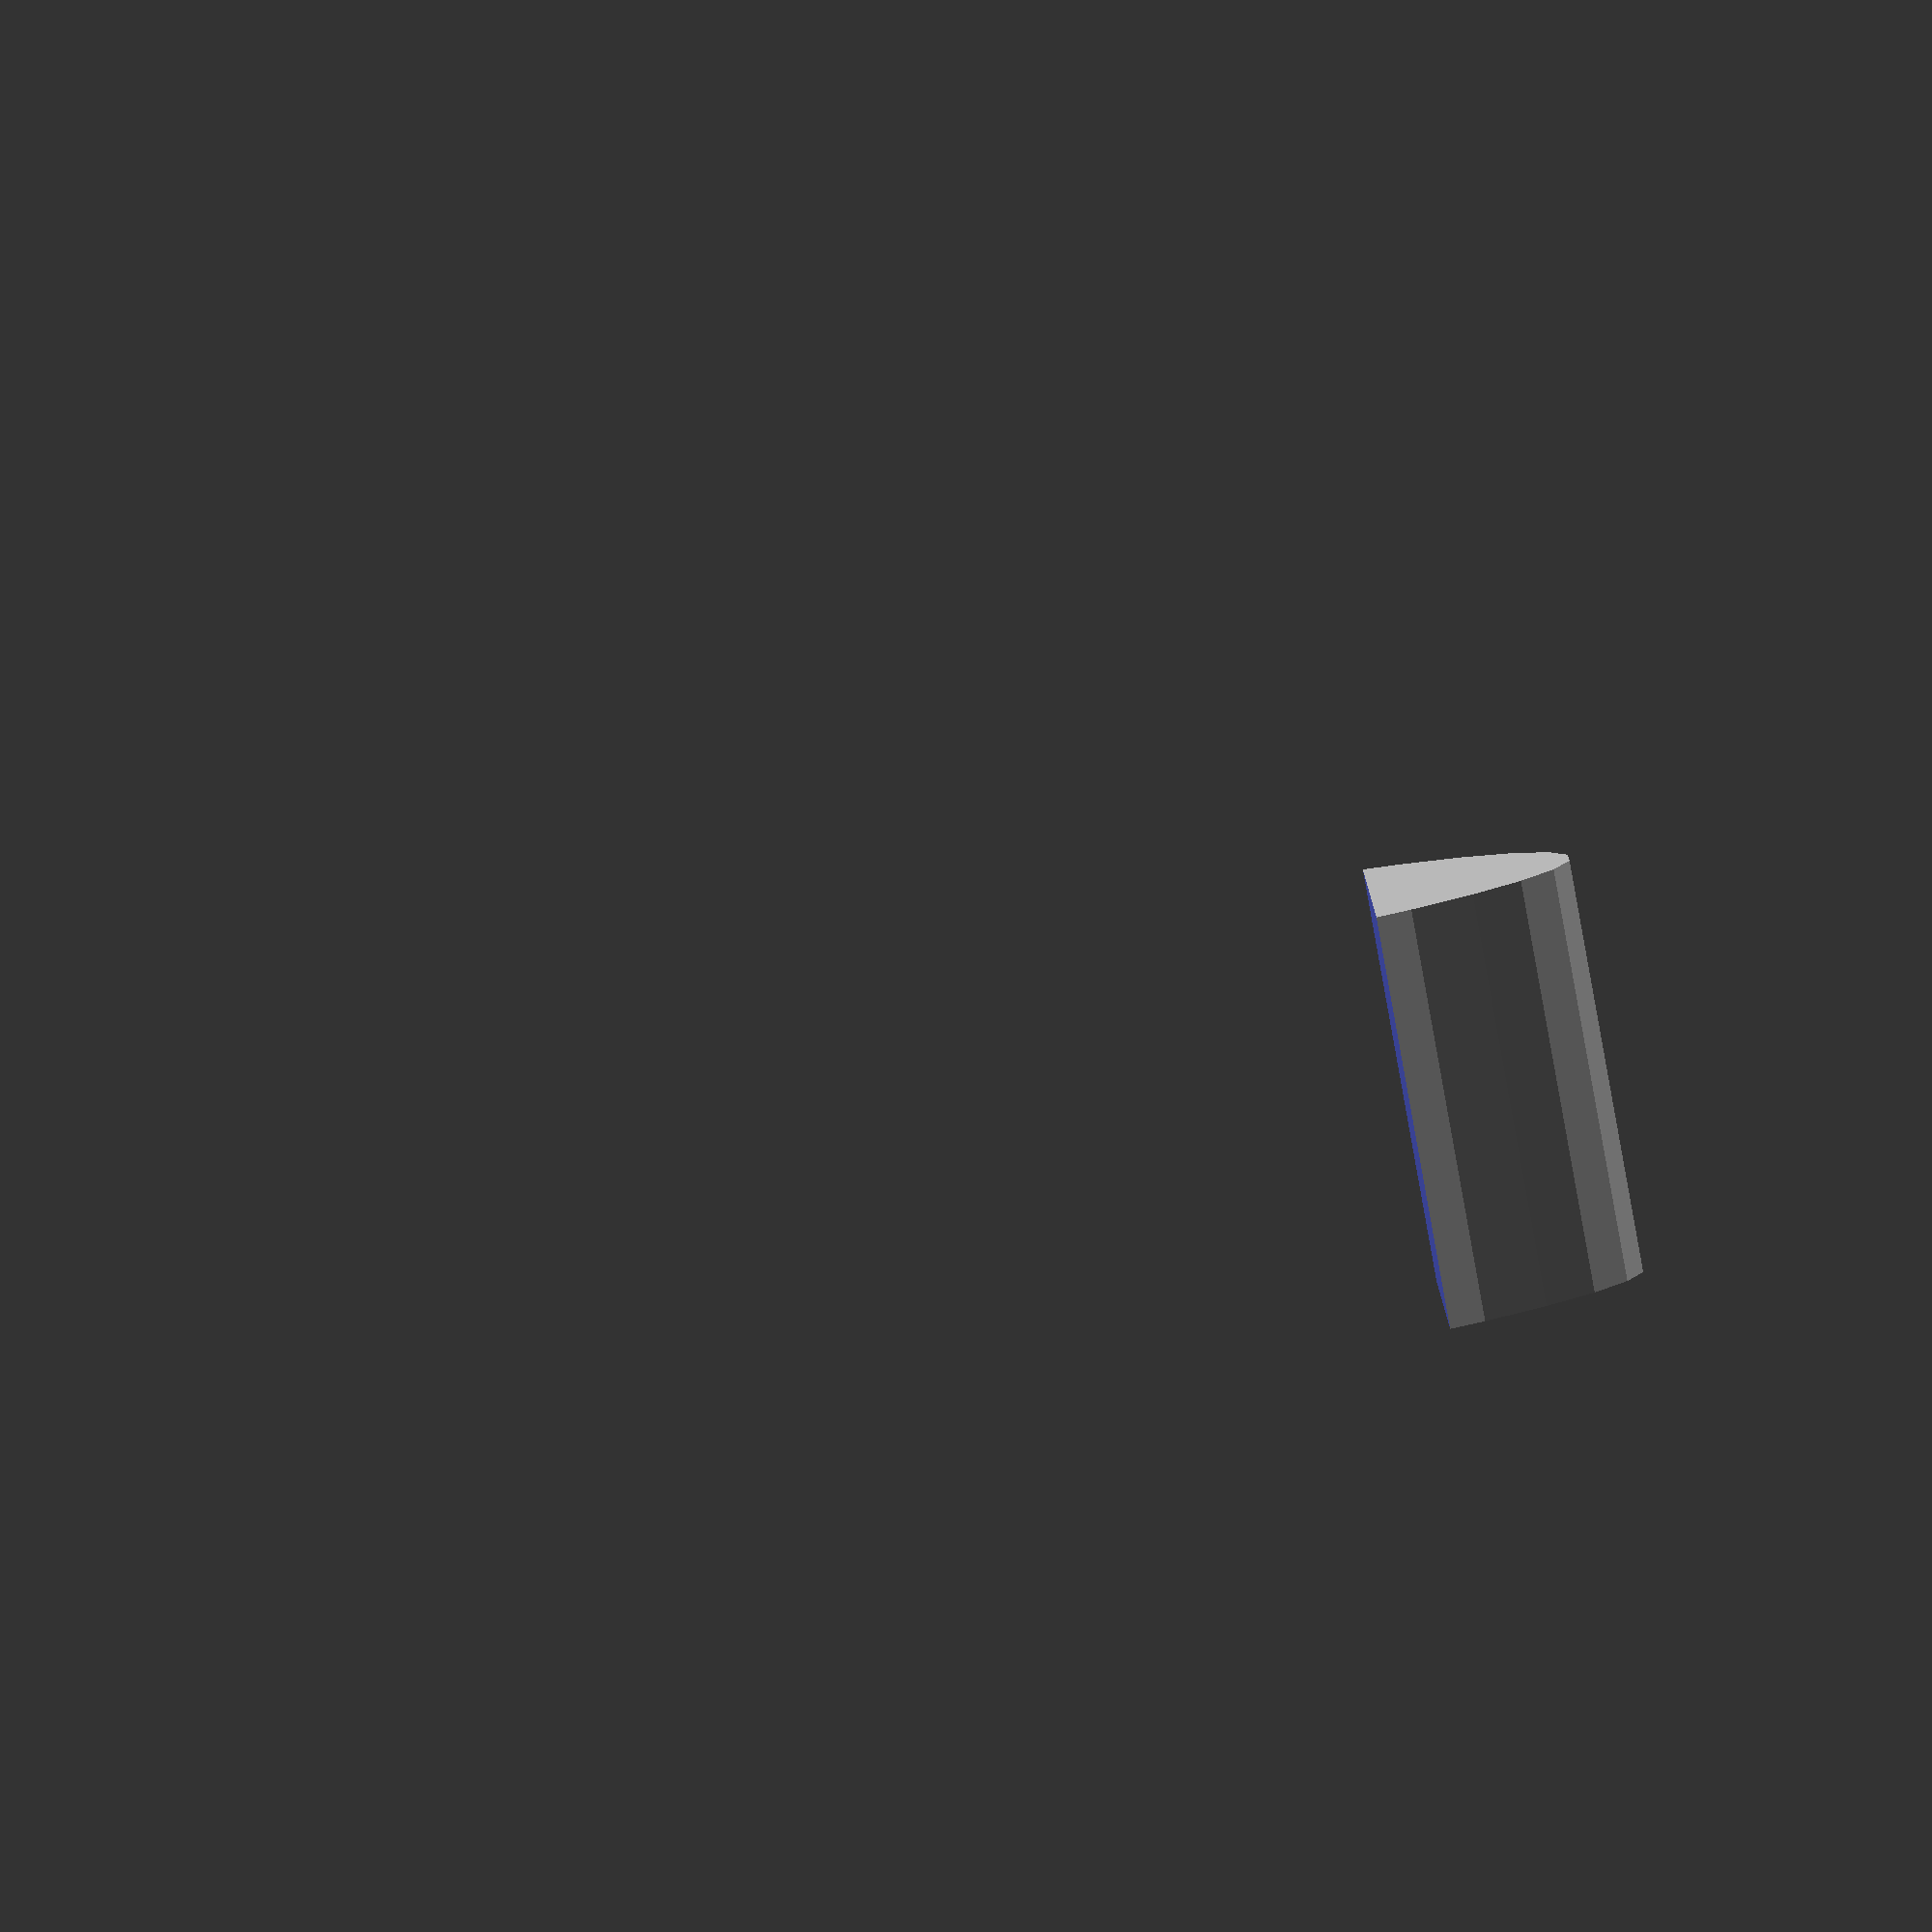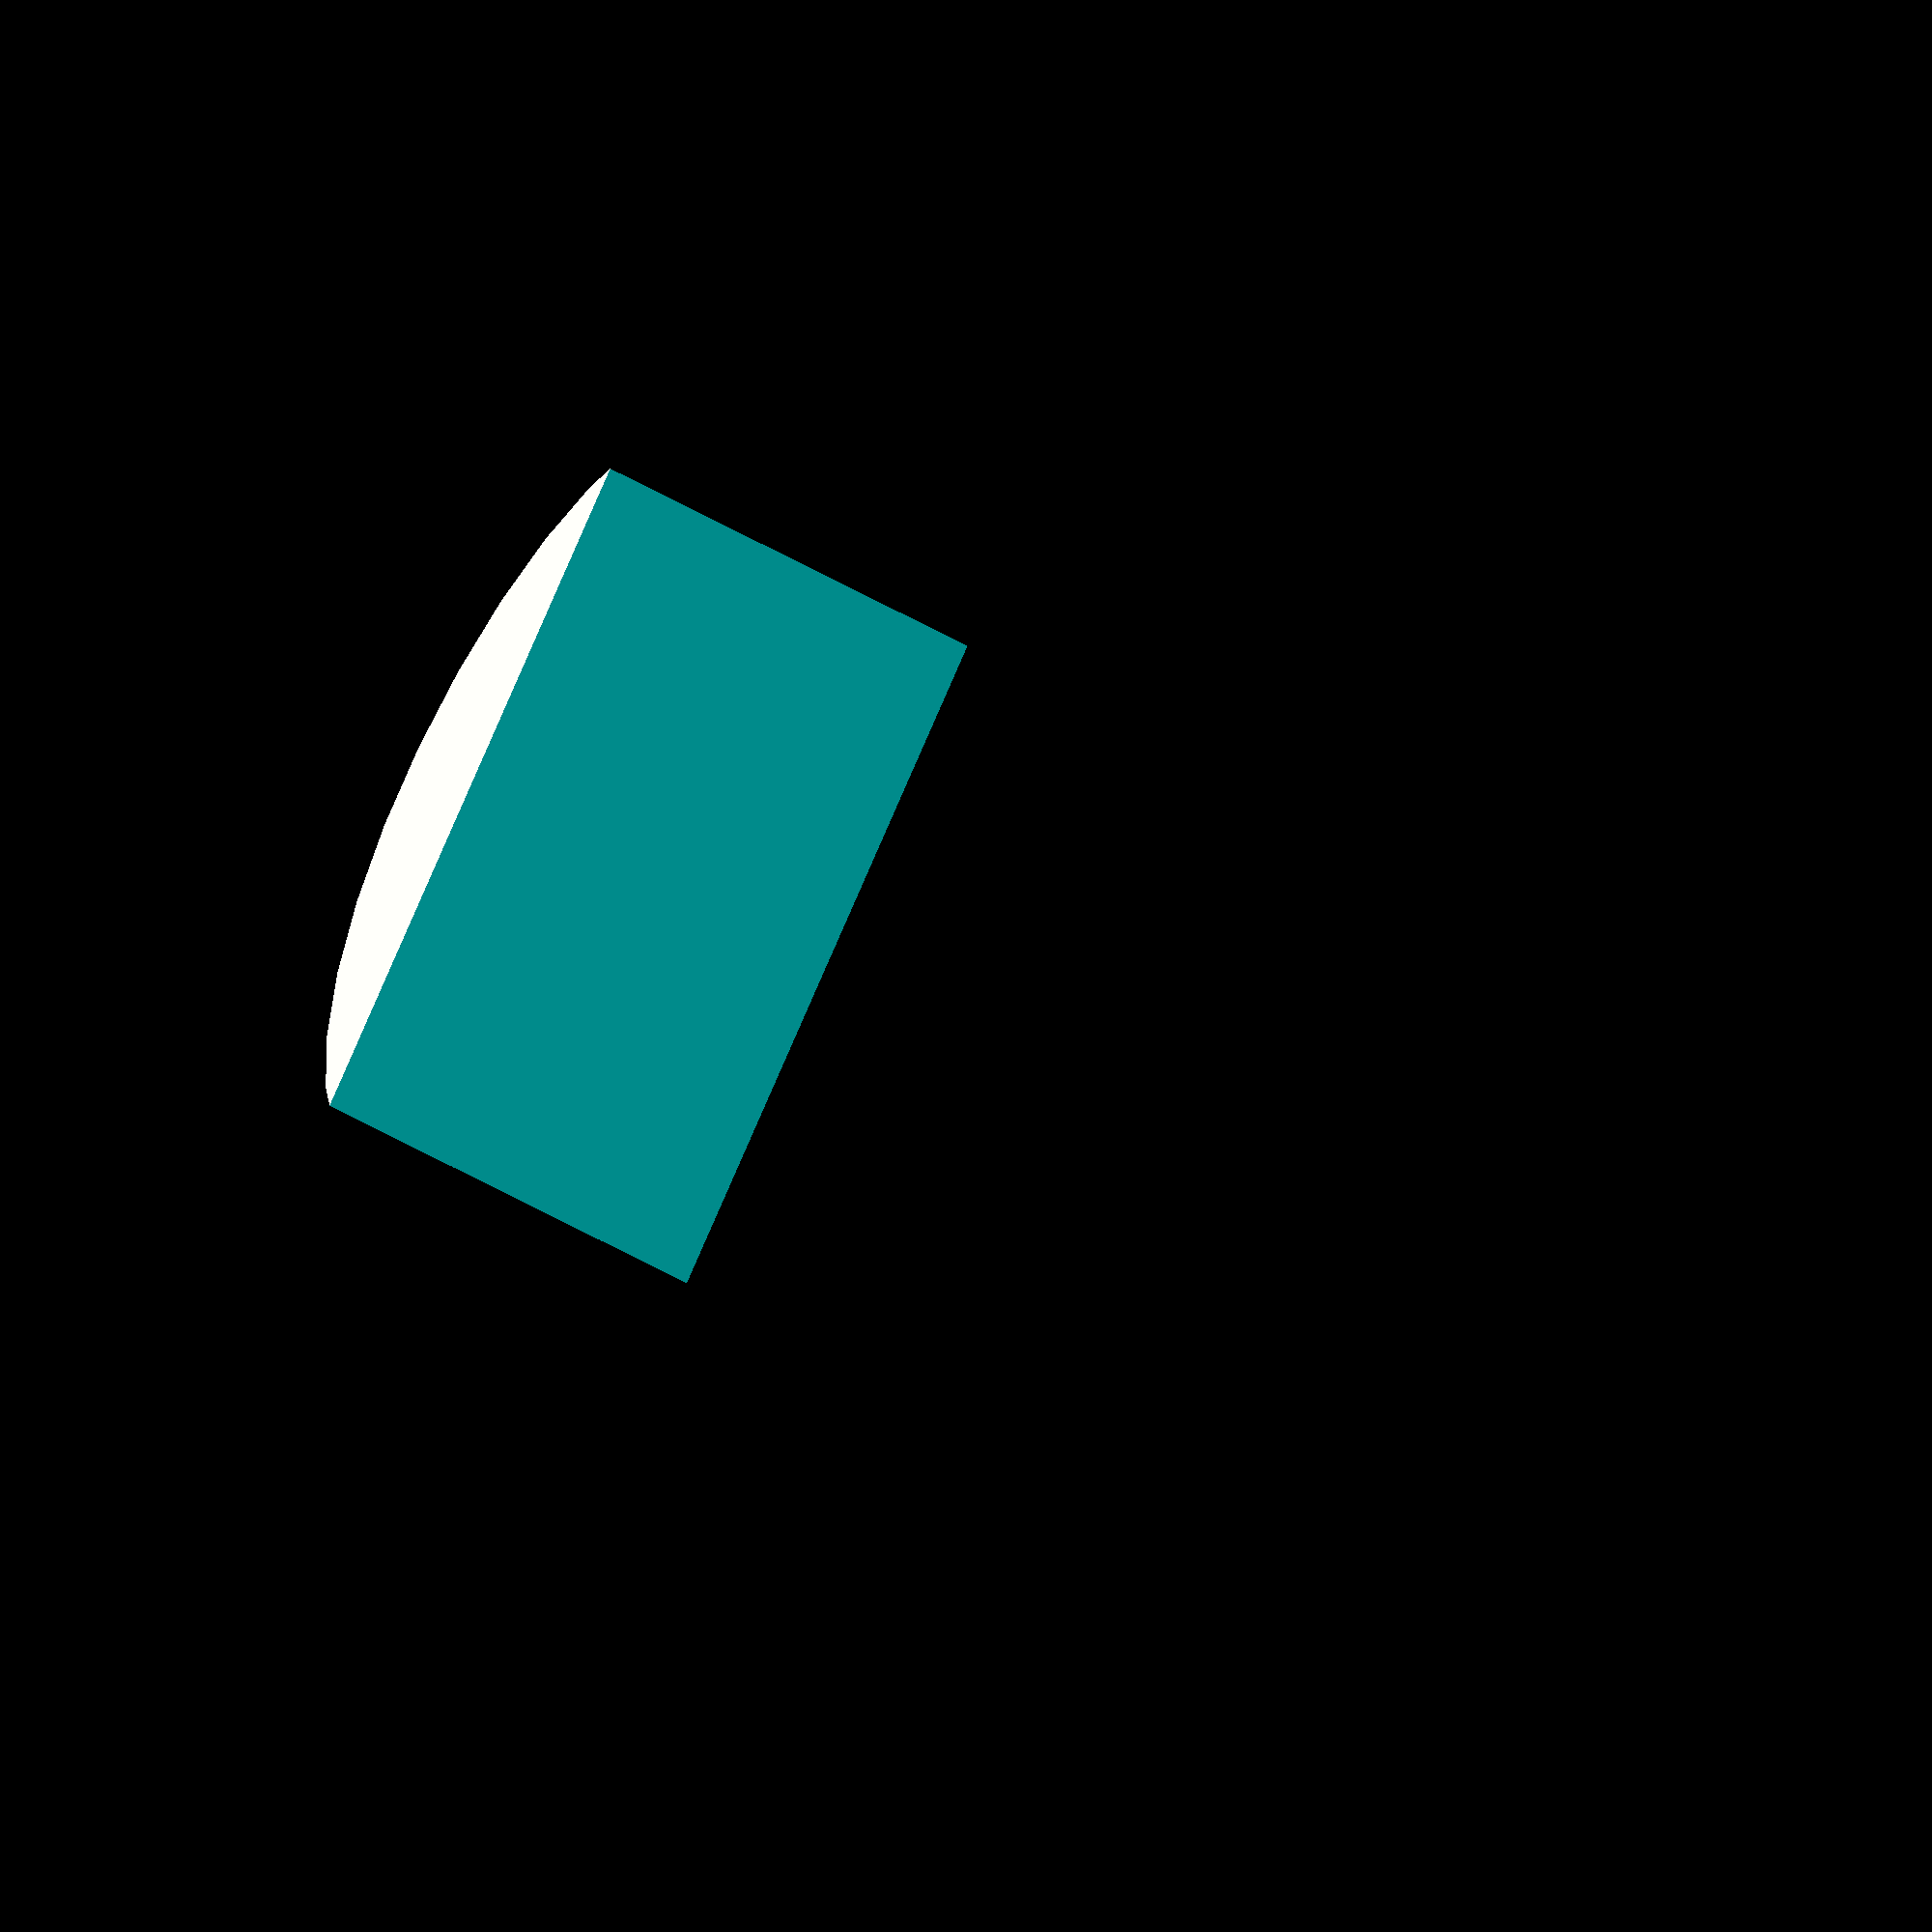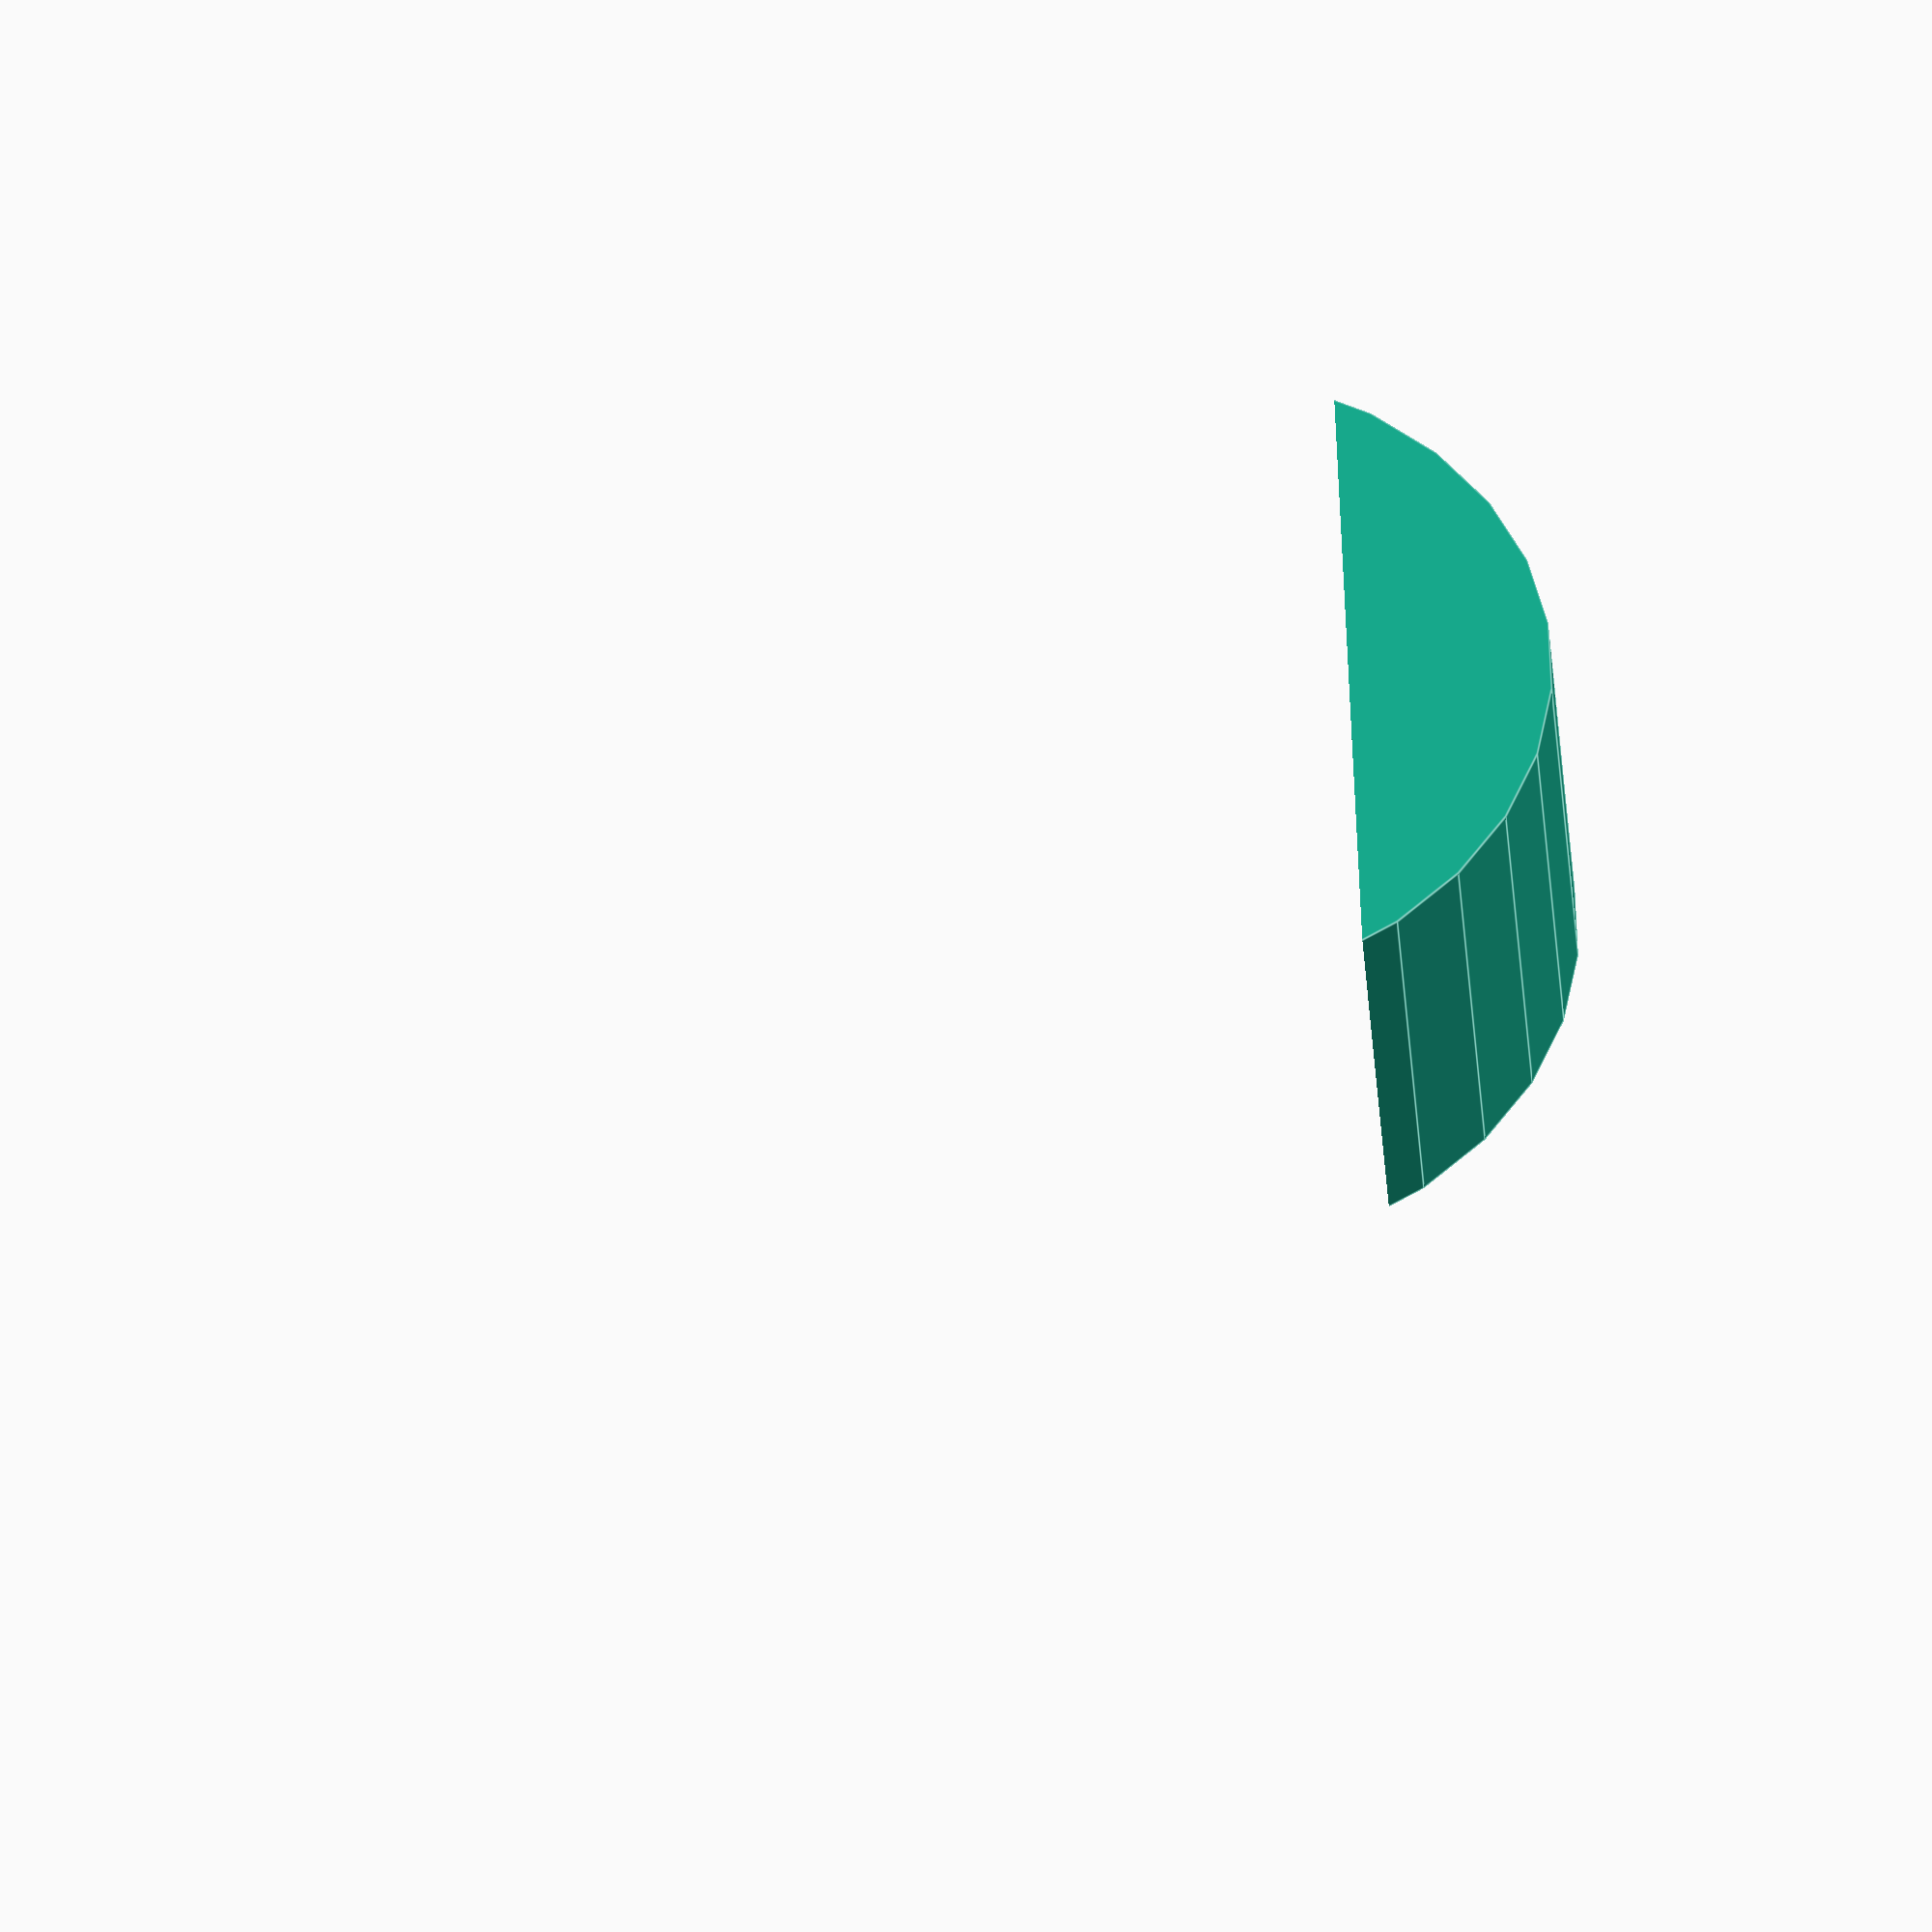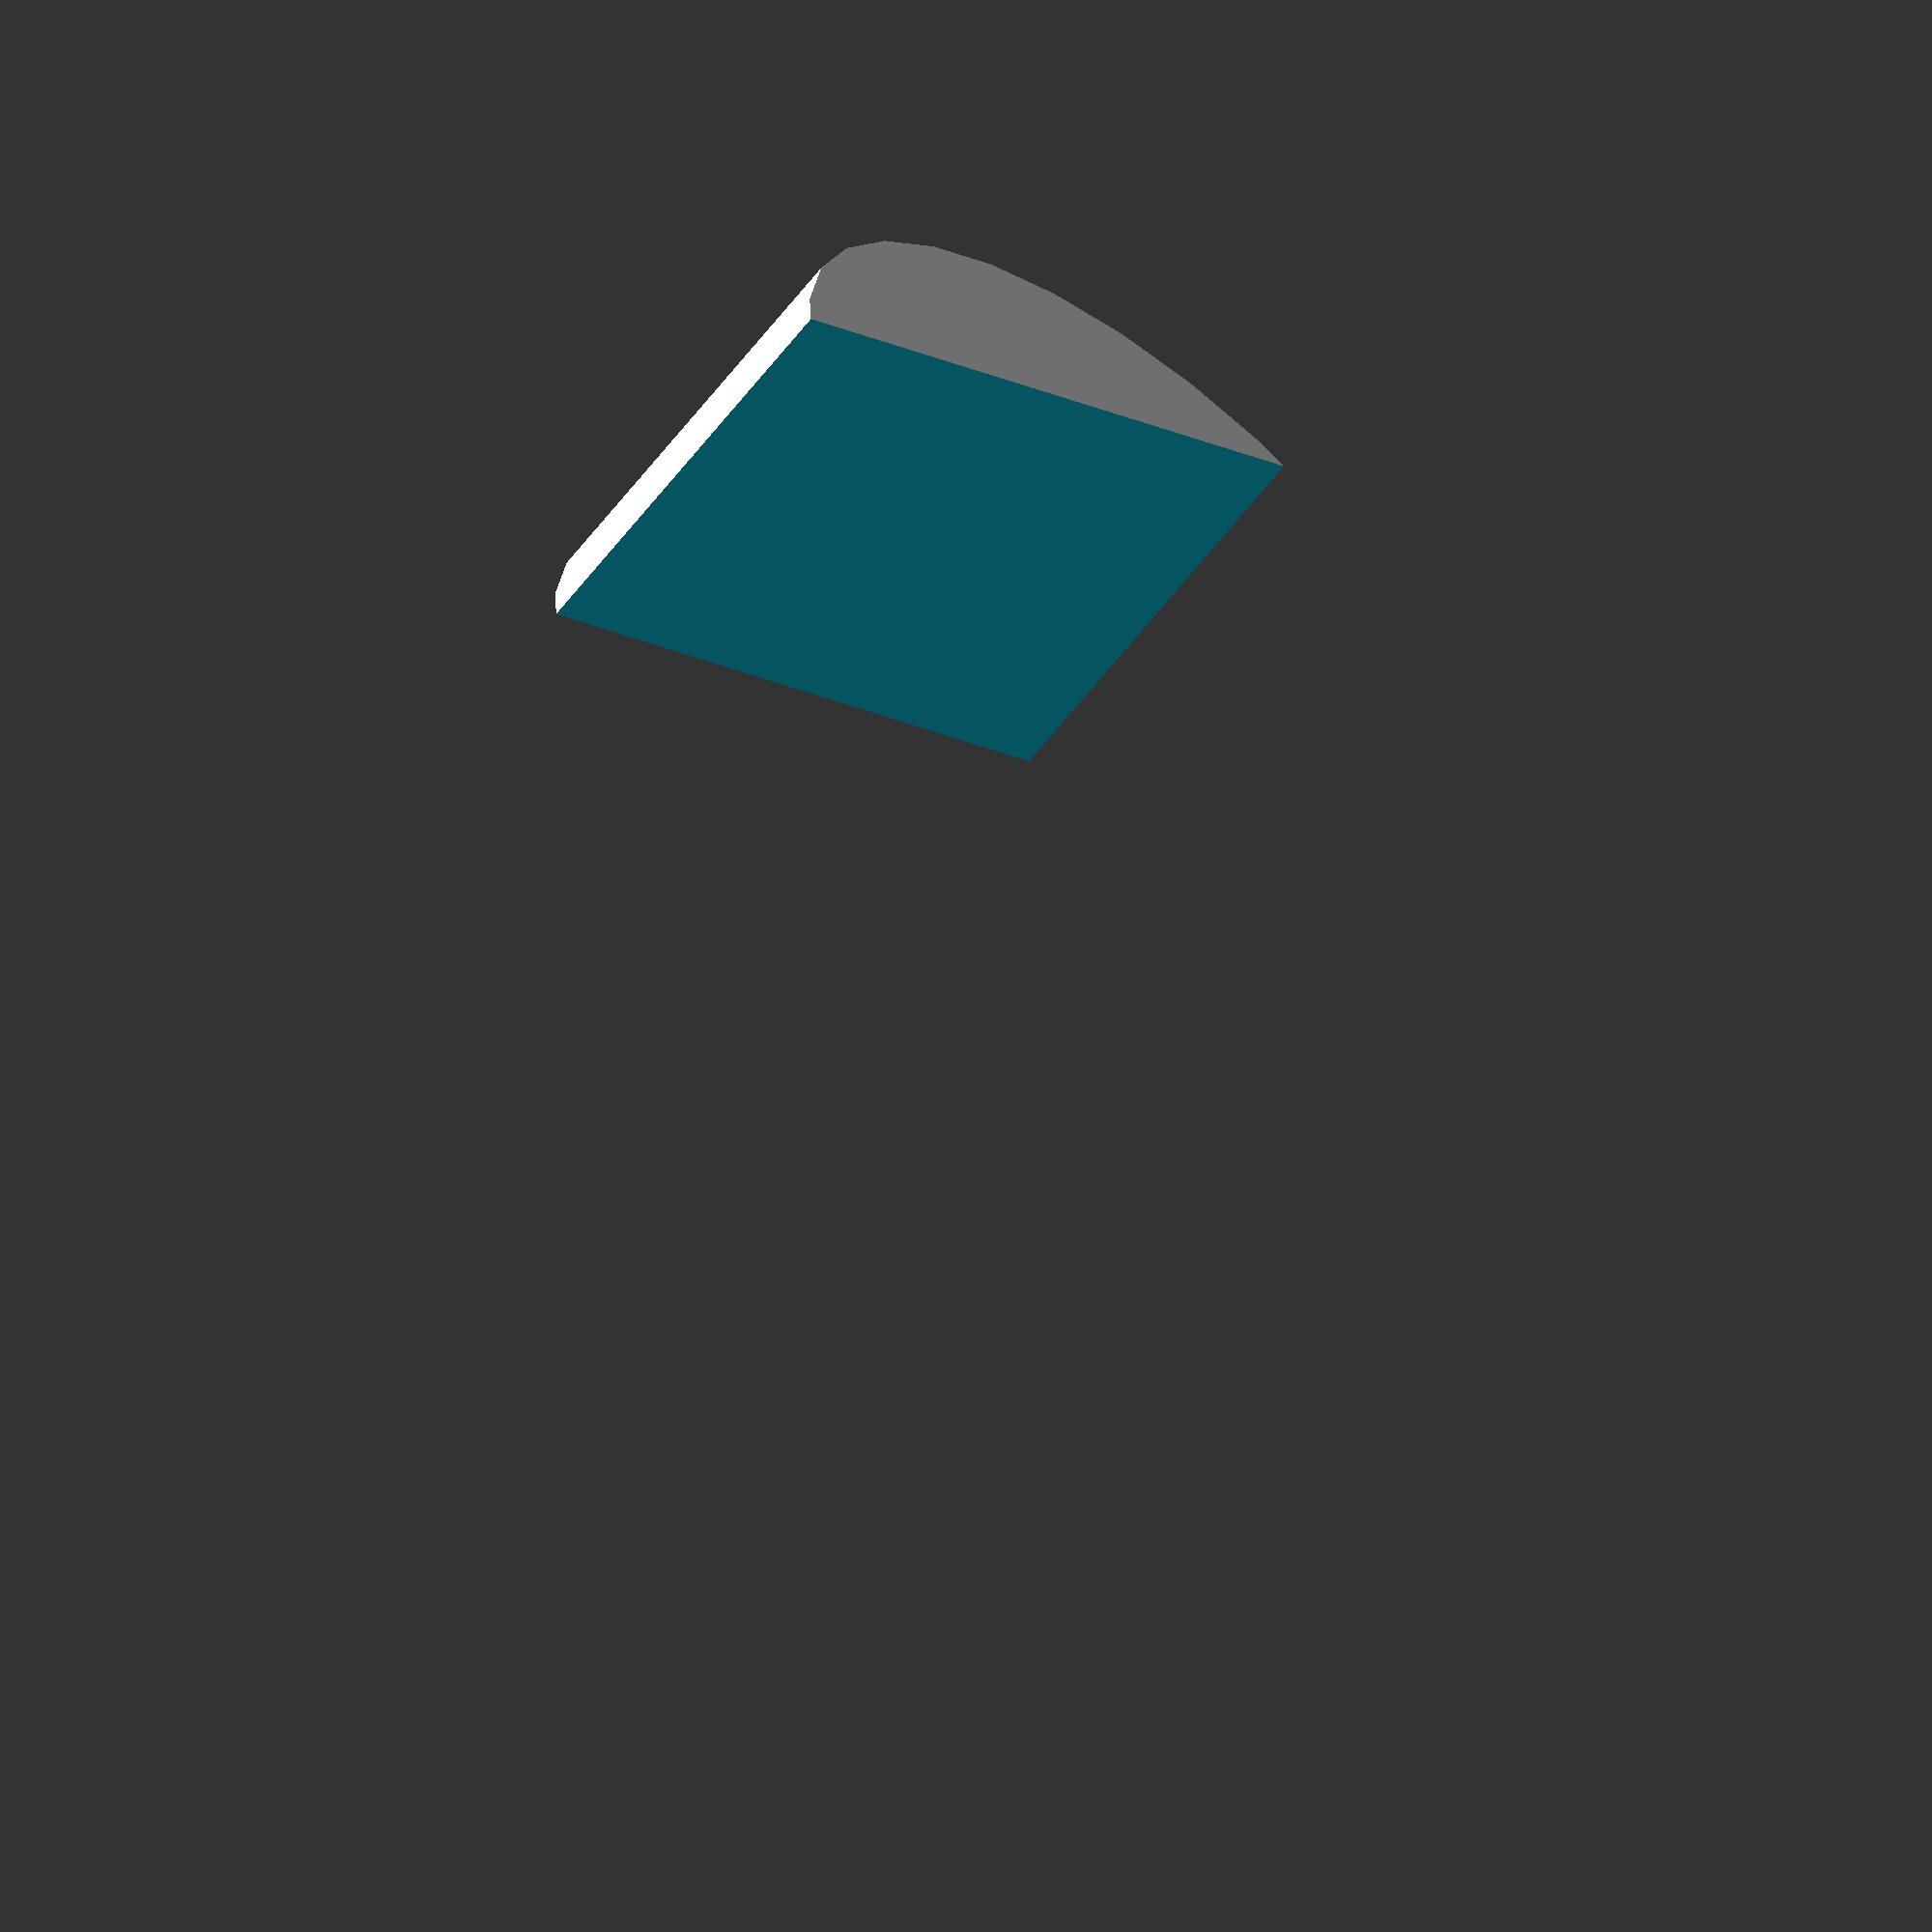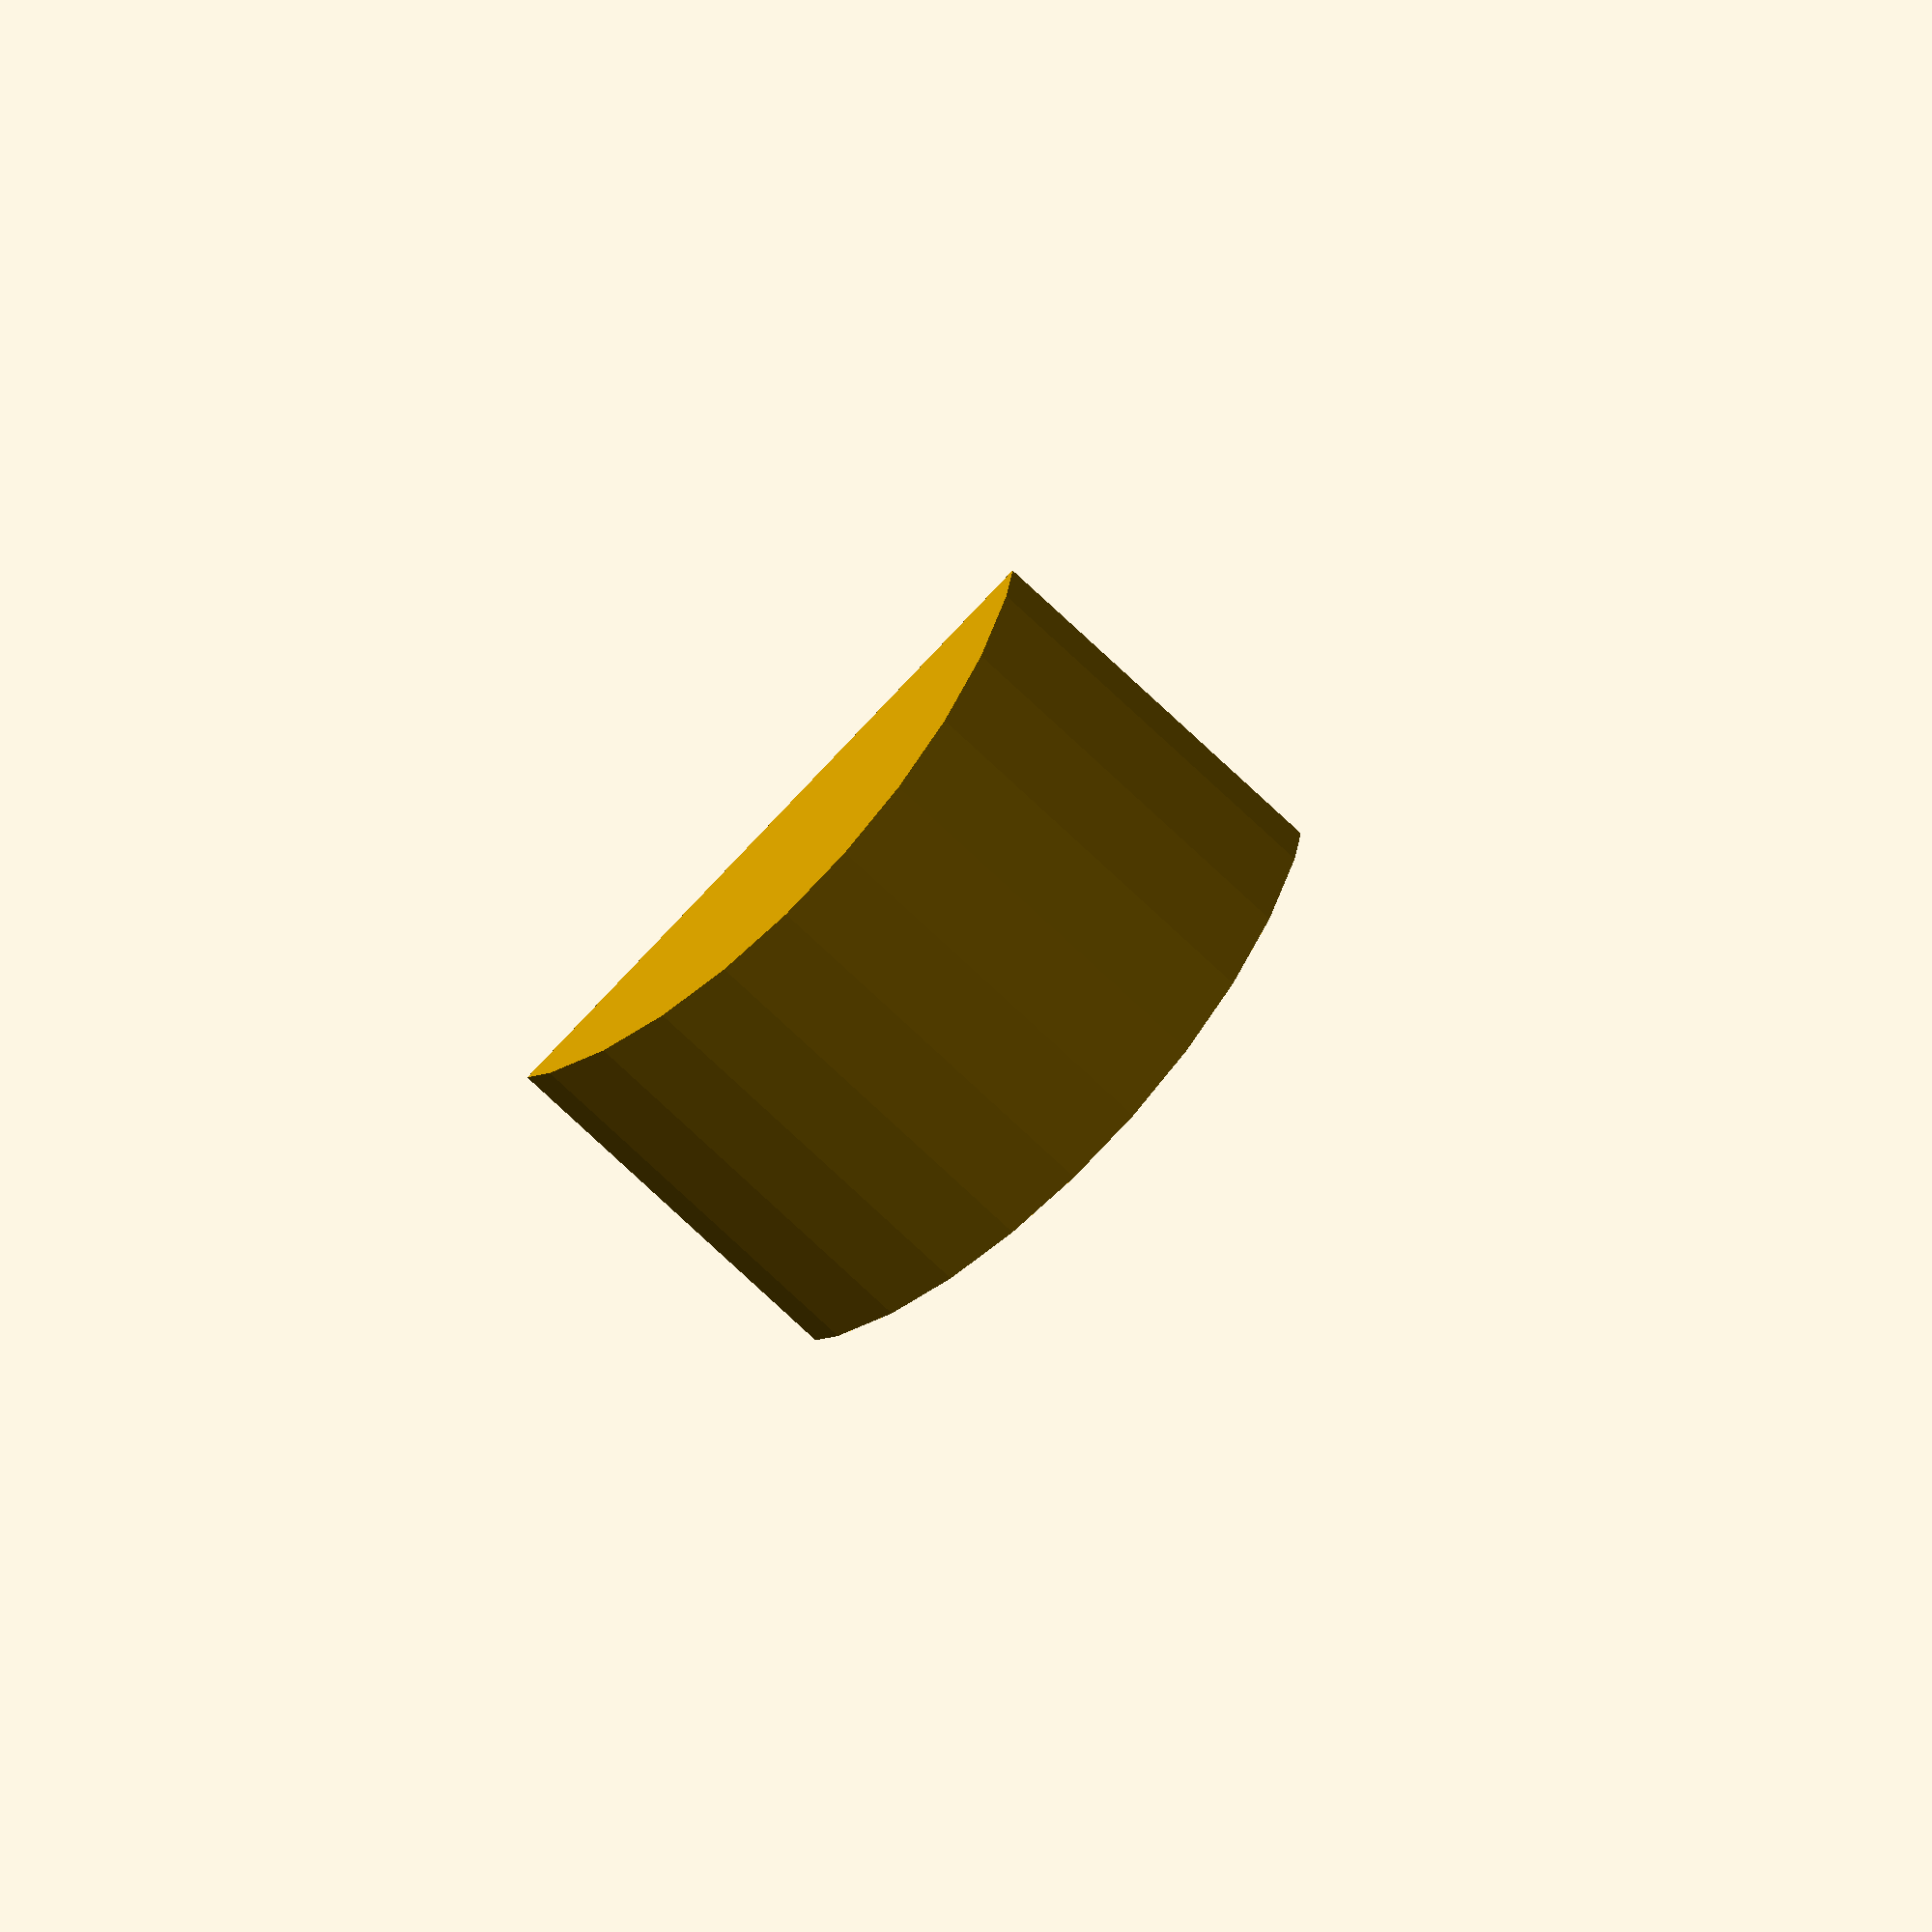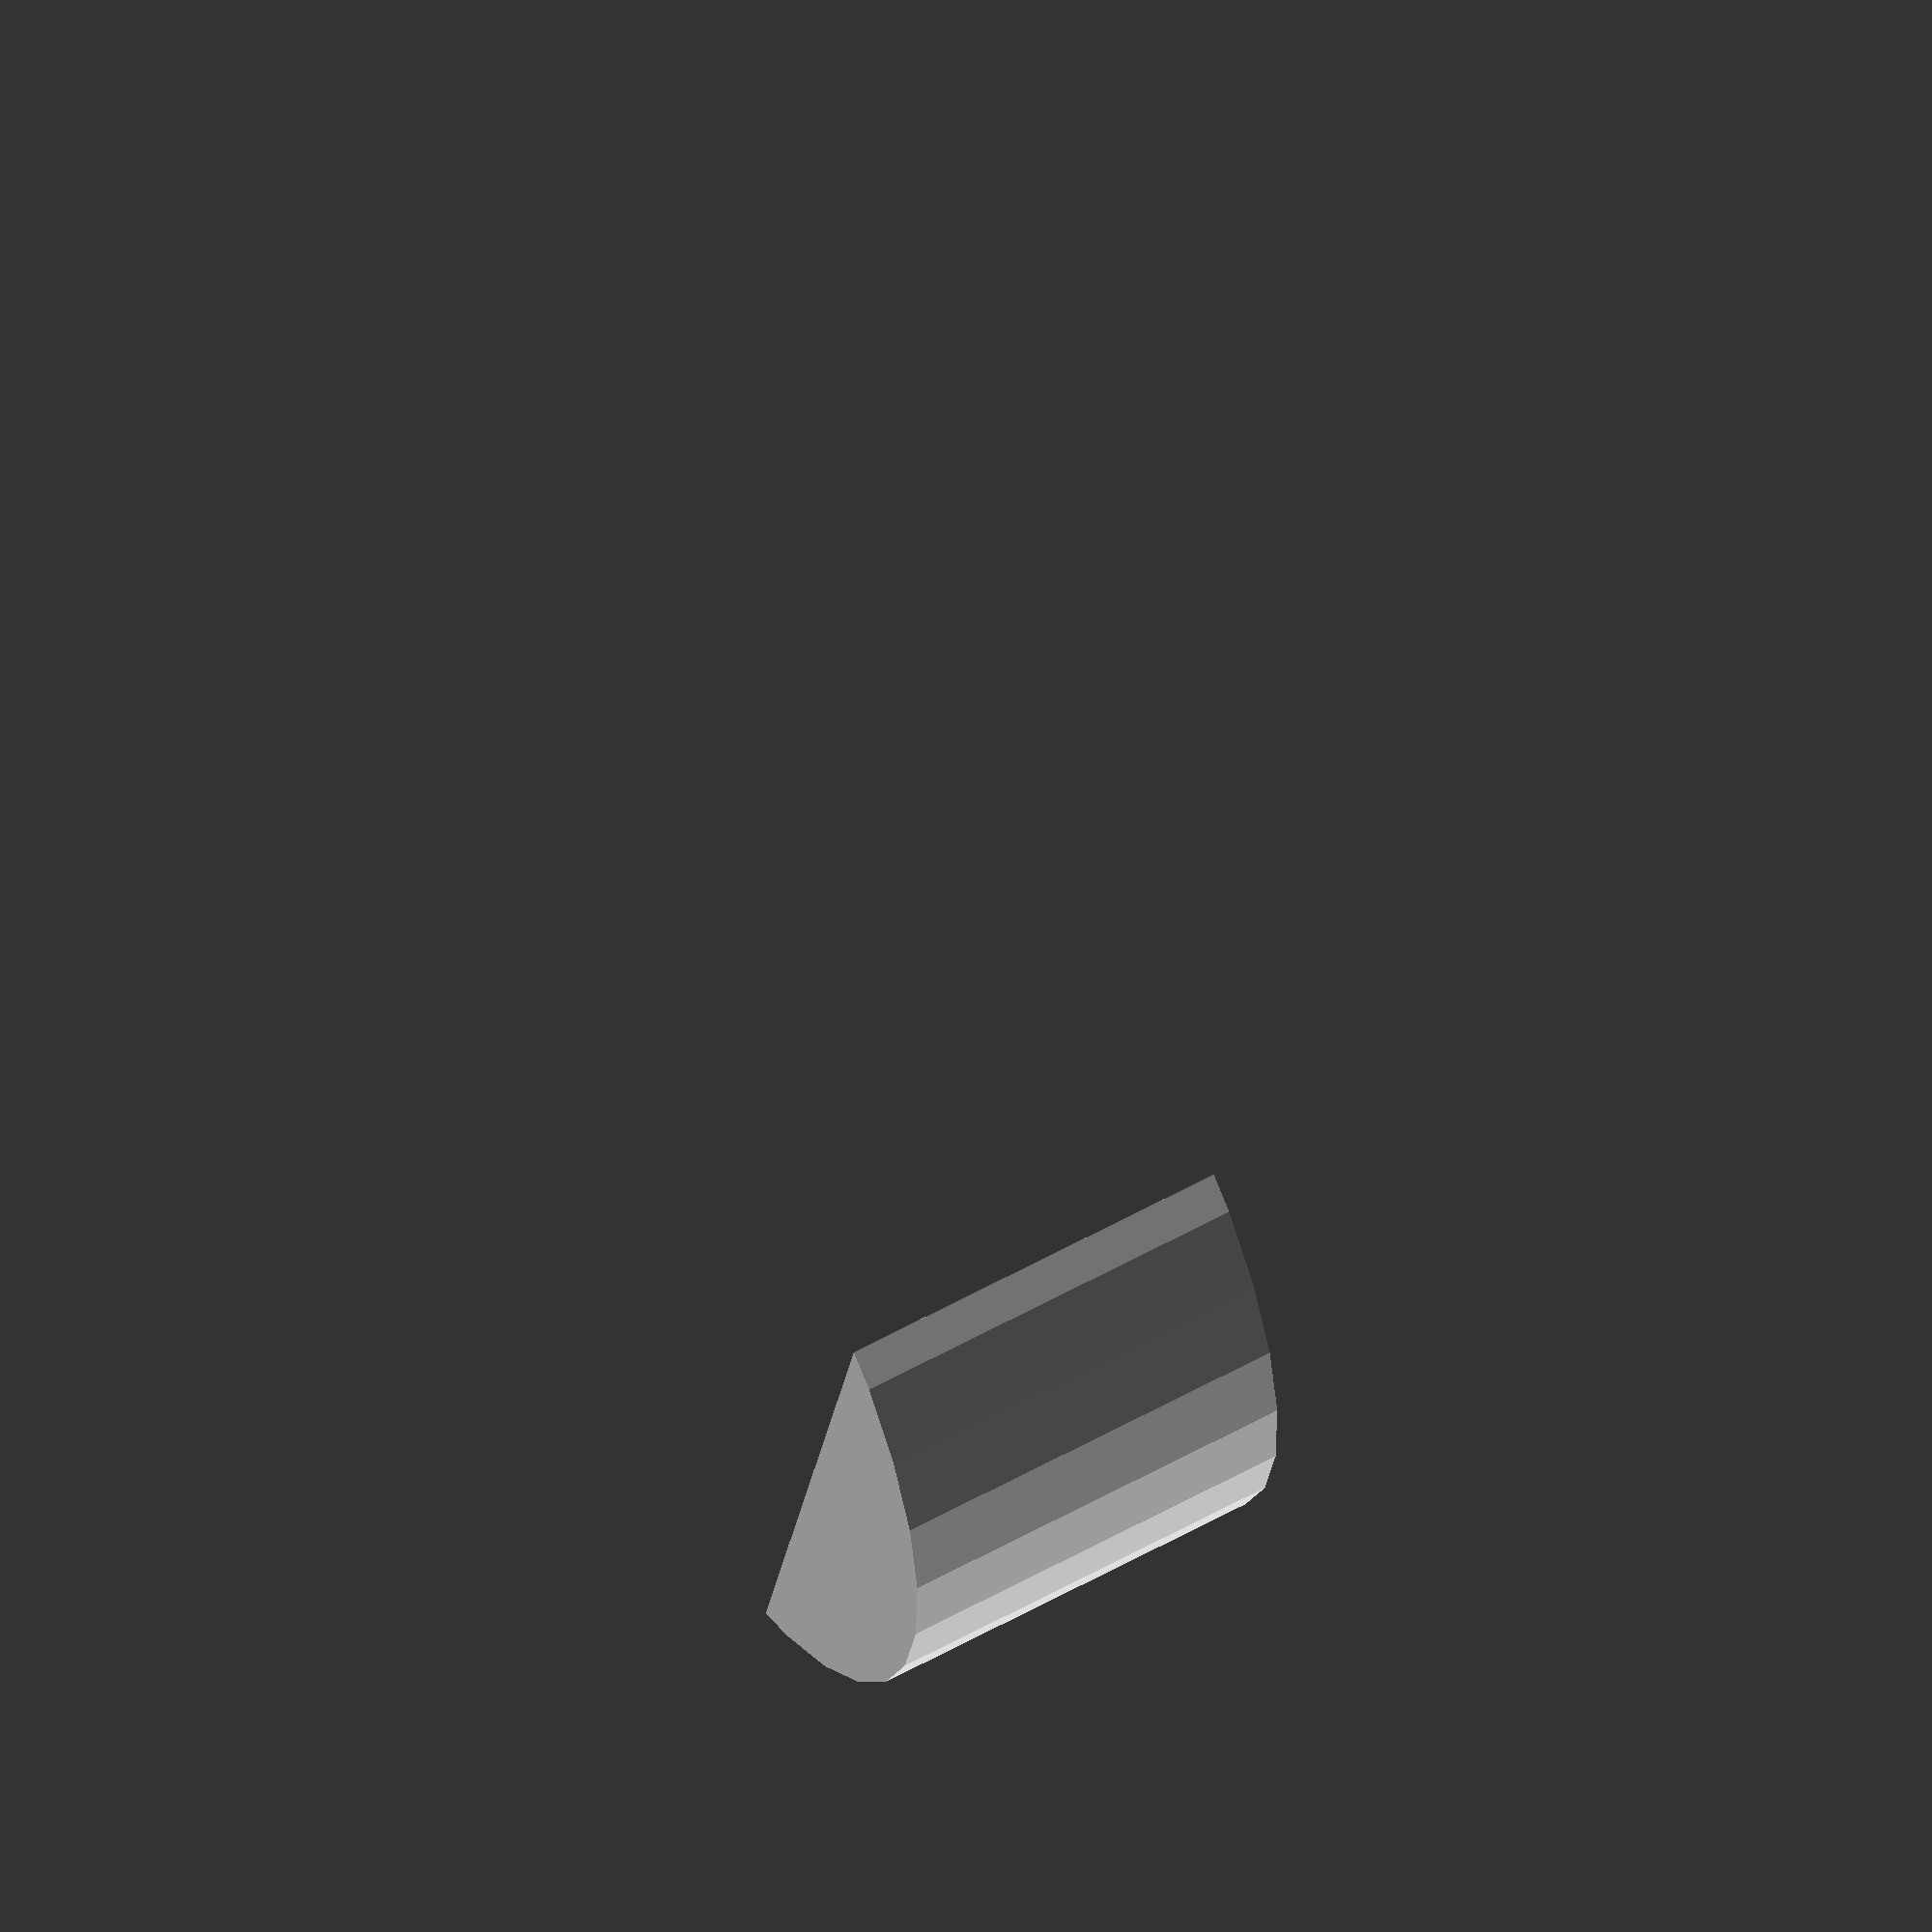
<openscad>
/*
    TOS Version 1 Top
    

*/
rotate(a=[270,0,0]) {
    translate([0,20, 0]) {
        difference() {
            // Main Body Outside
            difference() {
                cylinder(h=41, r=40);
                translate([0,30,0]) {
                    cube(100, center=true);
                }
                
            };

            // Main Body Inside
            difference() {
          
                translate([0,0,3]) {
                    cylinder(h=35, r=35);
                };        
                translate([0,30,0]) {
                    cube(100, center=true);
                }

            };
            
            // Inside Recesses
            translate([29,-23,20]) {
                cube(4, center=true);
            }
            
            translate([-29,-23,20]) {
                cube(4, center=true);
            }
            
            translate([0,-23,37]) {
                cube(4, center=true);
            }
                
            translate([0,-23,4]) {
                cube(4, center=true);
            }
        }
    }
}
</openscad>
<views>
elev=92.3 azim=83.7 roll=280.2 proj=o view=solid
elev=359.8 azim=64.9 roll=160.2 proj=o view=solid
elev=251.8 azim=57.9 roll=265.7 proj=o view=edges
elev=131.5 azim=137.9 roll=25.0 proj=o view=solid
elev=162.4 azim=135.1 roll=193.0 proj=o view=wireframe
elev=287.8 azim=278.3 roll=330.2 proj=o view=wireframe
</views>
